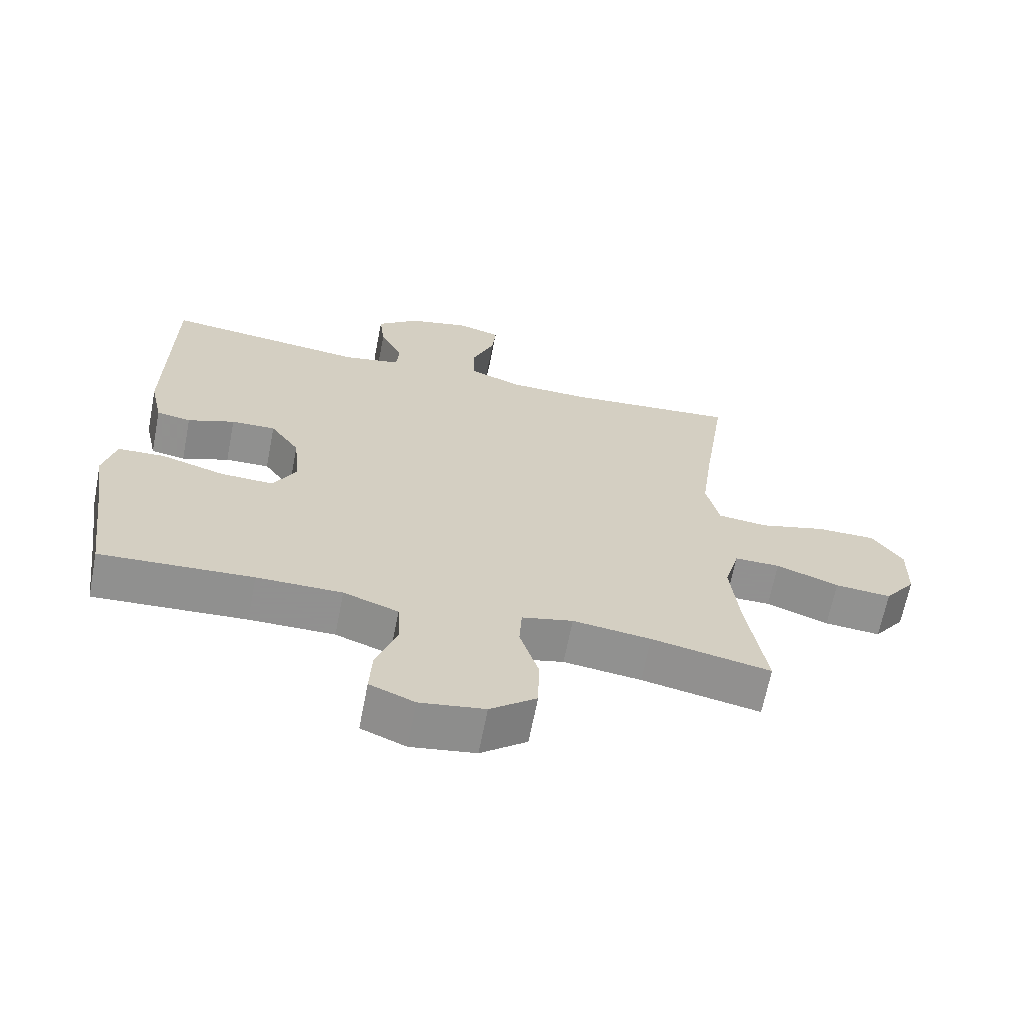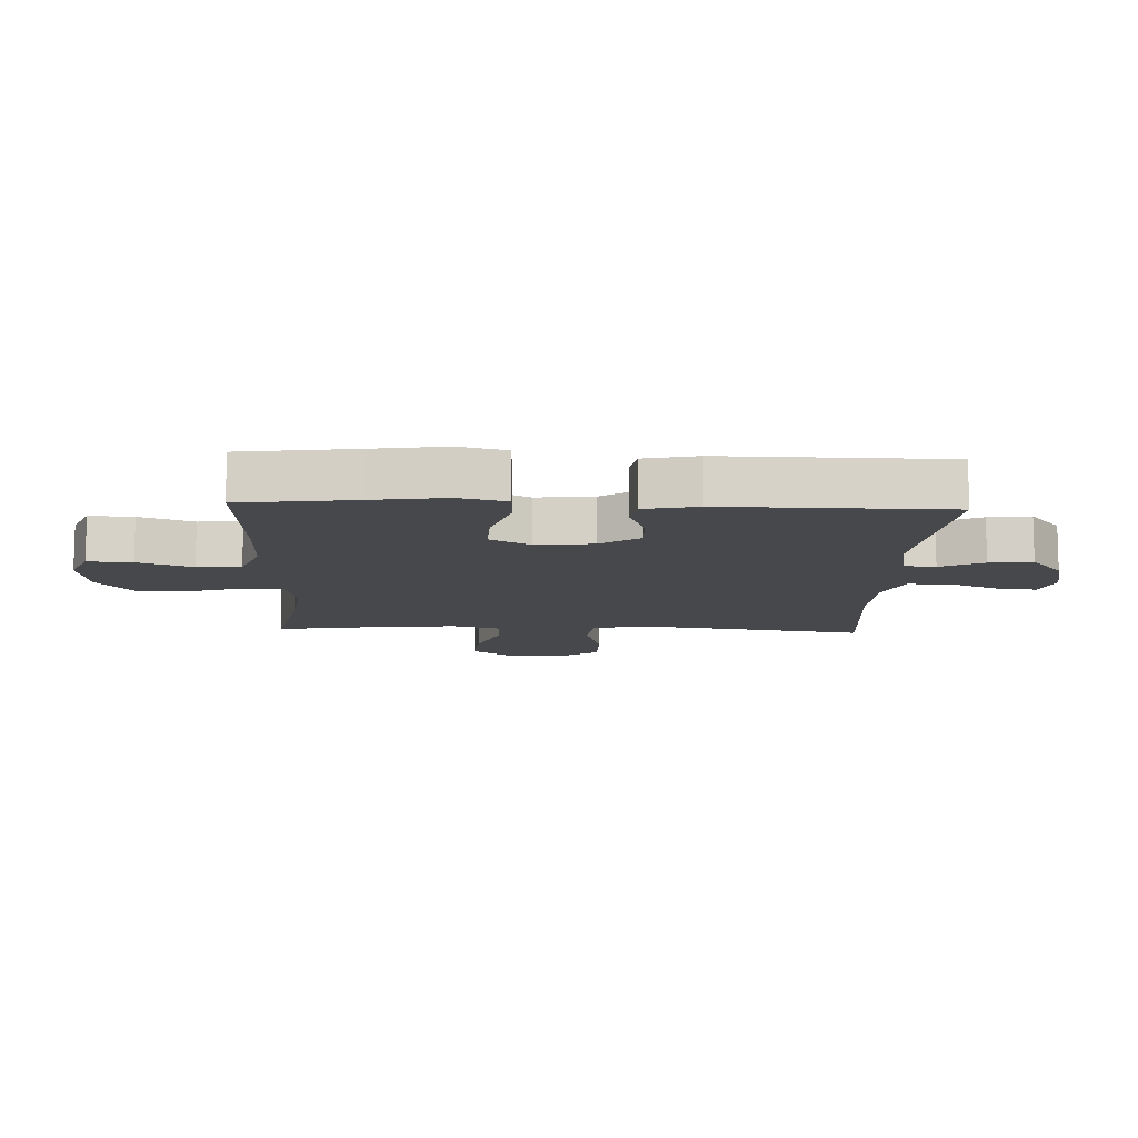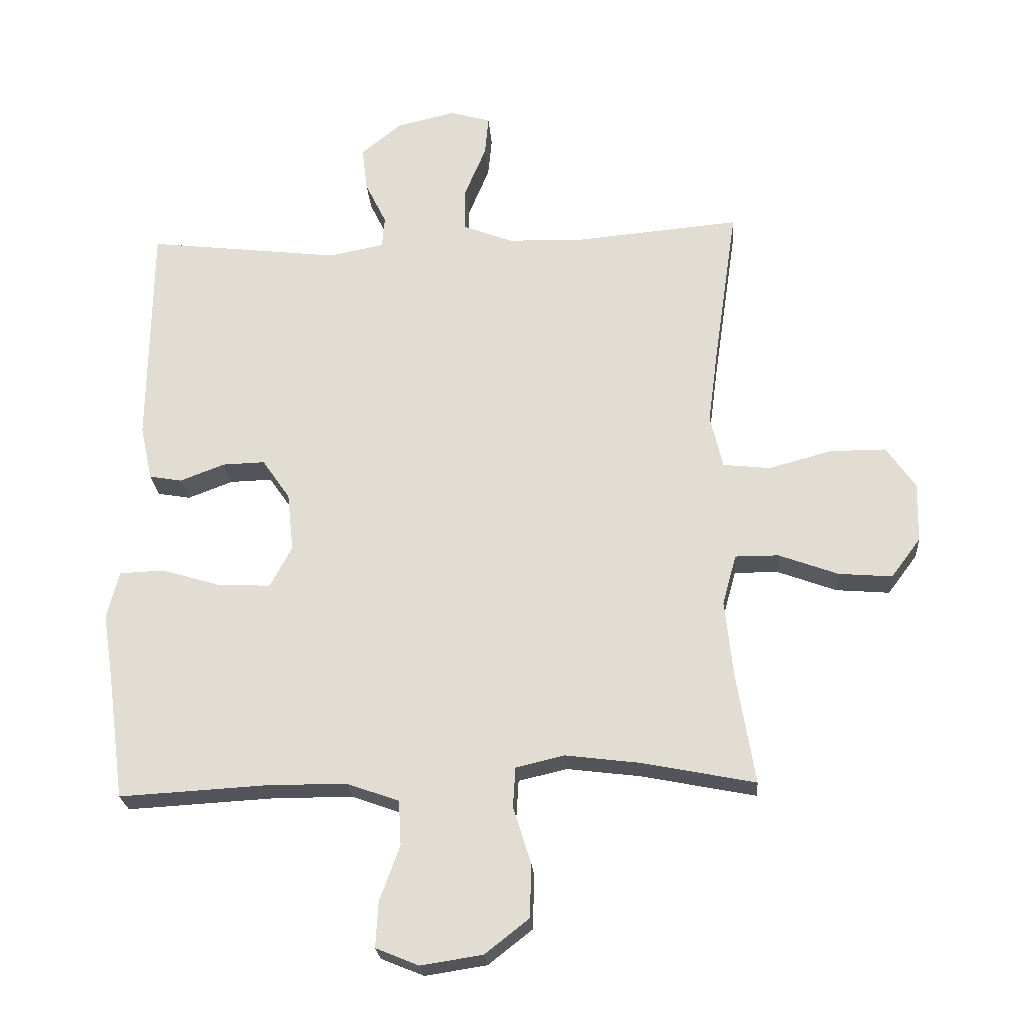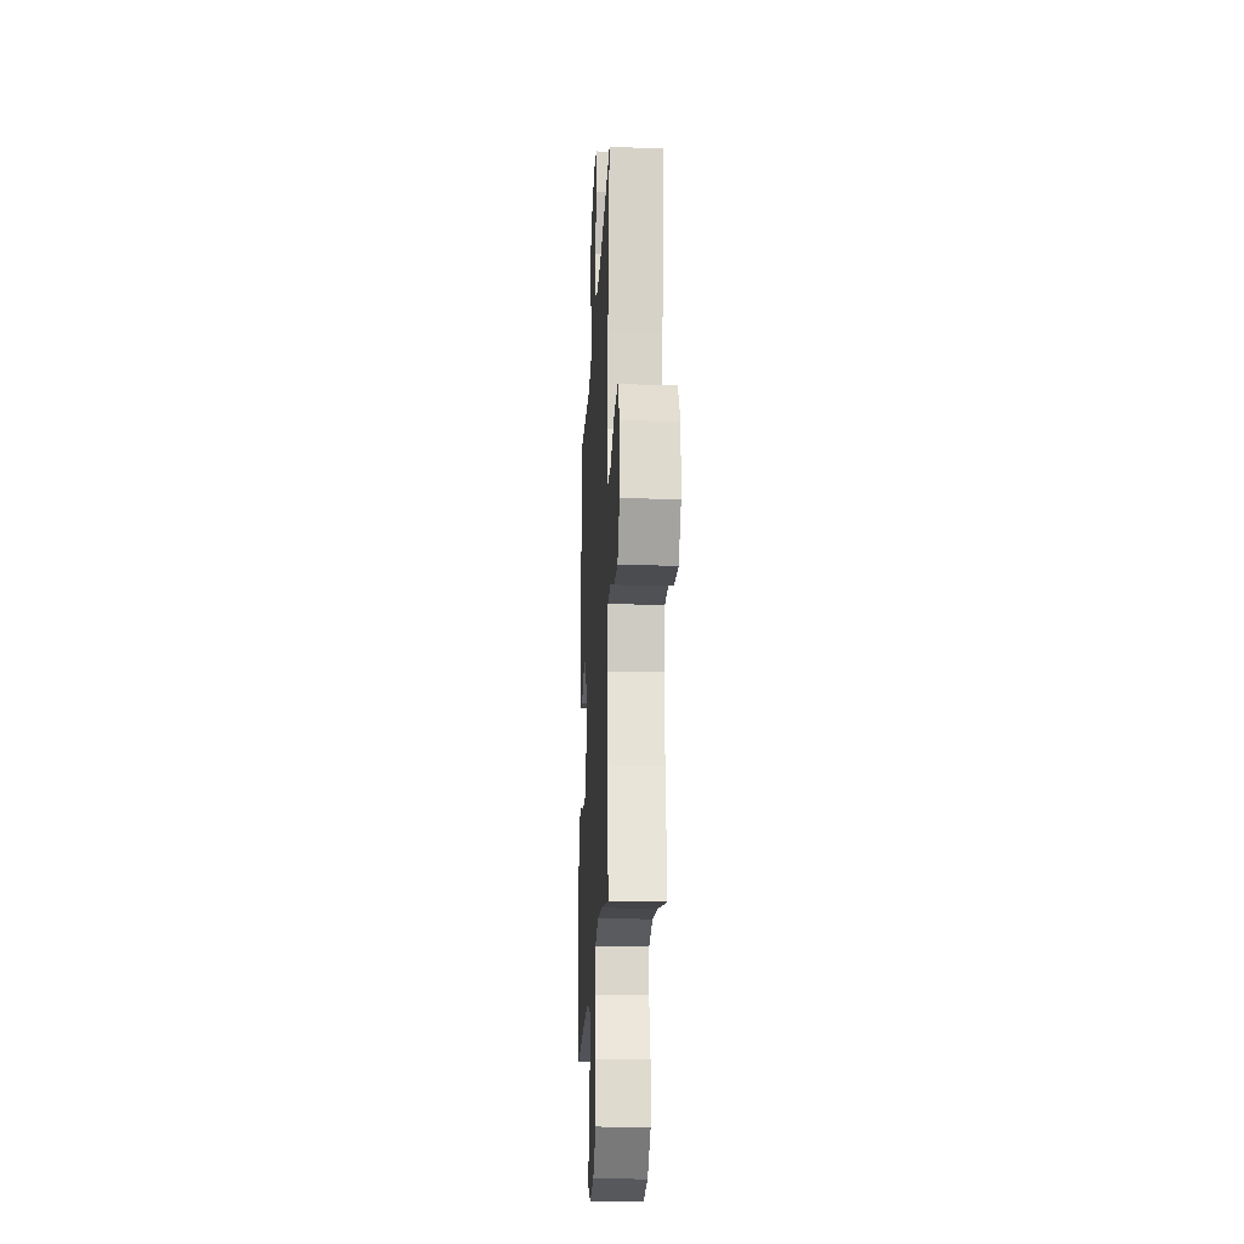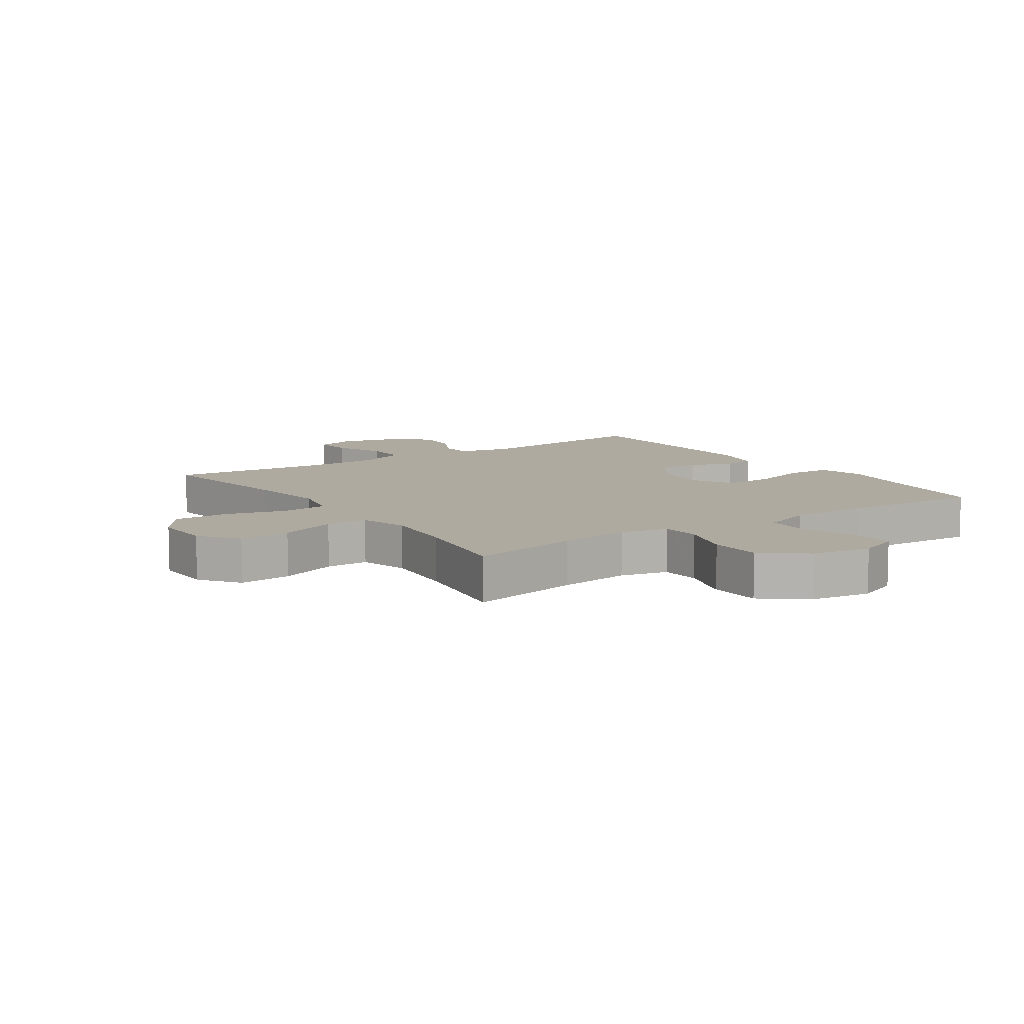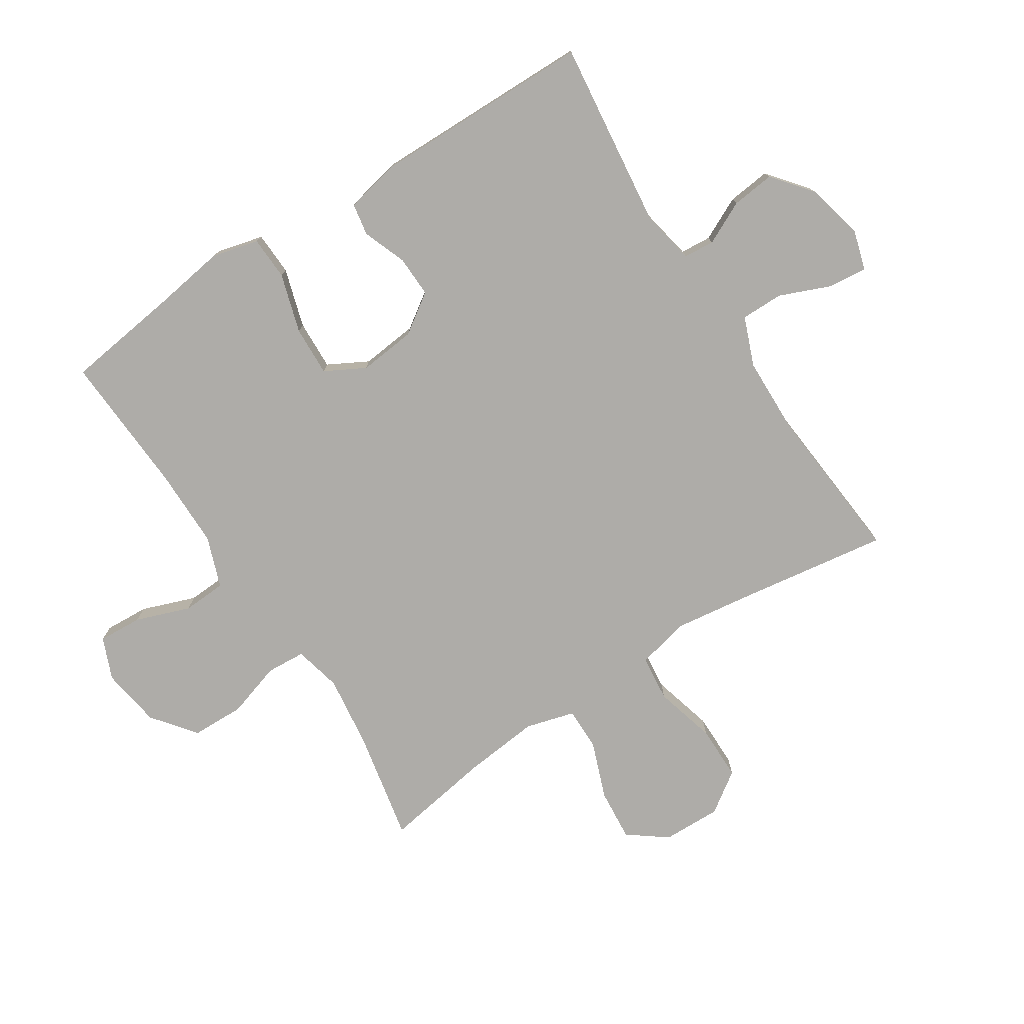
<metadata>
{"format":"obj","ext":"obj","renderer":"f3d","projection":"perspective","resolution":1024,"background":"white","views":[{"elev":-65.8,"azim":-11.0,"up":"+Z"},{"elev":-11.1,"azim":-92.4,"up":"+Y"},{"elev":-23.8,"azim":4.2,"up":"+Z"},{"elev":-19.5,"azim":87.2,"up":"+Z"},{"elev":9.4,"azim":145.7,"up":"+Y"},{"elev":-76.8,"azim":-57.2,"up":"+Y"}]}
</metadata>
<code>
v -0.5 0.07 -0.5
v -0.525 0.07 -0.314
v -0.543 0.07 -0.196
v -0.524 0.07 -0.12
v -0.453 0.07 -0.117
v -0.357 0.07 -0.146
v -0.276 0.07 -0.149
v -0.241 0.07 -0.084
v -0.251 0.07 0.009
v -0.295 0.07 0.073
v -0.362 0.07 0.071
v -0.433 0.07 0.044
v -0.485 0.07 0.053
v -0.504 0.07 0.14
v -0.5 0.07 0.5
v -0.194 0.07 0.464
v -0.106 0.07 0.481
v -0.102 0.07 0.531
v -0.136 0.07 0.601
v -0.144 0.07 0.671
v -0.08 0.07 0.723
v 0.014 0.07 0.745
v 0.078 0.07 0.726
v 0.072 0.07 0.663
v 0.038 0.07 0.58
v 0.038 0.07 0.511
v 0.117 0.07 0.48
v 0.24 0.07 0.477
v 0.5 0.07 0.5
v 0.464 0.07 0.255
v 0.447 0.07 0.127
v 0.467 0.07 0.042
v 0.542 0.07 0.034
v 0.642 0.07 0.061
v 0.731 0.07 0.061
v 0.777 0.07 -0.005
v 0.775 0.07 -0.1
v 0.728 0.07 -0.163
v 0.643 0.07 -0.156
v 0.549 0.07 -0.121
v 0.48 0.07 -0.121
v 0.458 0.07 -0.201
v 0.471 0.07 -0.324
v 0.5 0.07 -0.5
v 0.32 0.07 -0.464
v 0.202 0.07 -0.449
v 0.125 0.07 -0.467
v 0.121 0.07 -0.531
v 0.149 0.07 -0.62
v 0.147 0.07 -0.706
v 0.077 0.07 -0.761
v -0.021 0.07 -0.776
v -0.089 0.07 -0.748
v -0.085 0.07 -0.676
v -0.053 0.07 -0.588
v -0.057 0.07 -0.517
v -0.14 0.07 -0.487
v -0.269 0.07 -0.487
v -0.5 0 -0.5
v -0.525 0 -0.314
v -0.543 0 -0.196
v -0.524 0 -0.12
v -0.453 0 -0.117
v -0.357 0 -0.146
v -0.276 0 -0.149
v -0.241 0 -0.084
v -0.251 0 0.009
v -0.295 0 0.073
v -0.362 0 0.071
v -0.433 0 0.044
v -0.485 0 0.053
v -0.504 0 0.14
v -0.5 0 0.5
v -0.194 0 0.464
v -0.106 0 0.481
v -0.102 0 0.531
v -0.136 0 0.601
v -0.144 0 0.671
v -0.08 0 0.723
v 0.014 0 0.745
v 0.078 0 0.726
v 0.072 0 0.663
v 0.038 0 0.58
v 0.038 0 0.511
v 0.117 0 0.48
v 0.24 0 0.477
v 0.5 0 0.5
v 0.464 0 0.255
v 0.447 0 0.127
v 0.467 0 0.042
v 0.542 0 0.034
v 0.642 0 0.061
v 0.731 0 0.061
v 0.777 0 -0.005
v 0.775 0 -0.1
v 0.728 0 -0.163
v 0.643 0 -0.156
v 0.549 0 -0.121
v 0.48 0 -0.121
v 0.458 0 -0.201
v 0.471 0 -0.324
v 0.5 0 -0.5
v 0.32 0 -0.464
v 0.202 0 -0.449
v 0.125 0 -0.467
v 0.121 0 -0.531
v 0.149 0 -0.62
v 0.147 0 -0.706
v 0.077 0 -0.761
v -0.021 0 -0.776
v -0.089 0 -0.748
v -0.085 0 -0.676
v -0.053 0 -0.588
v -0.057 0 -0.517
v -0.14 0 -0.487
v -0.269 0 -0.487
f 53 54 55
f 52 53 55
f 51 52 55
f 50 51 55
f 49 50 55
f 48 49 55
f 47 48 55 56
f 43 44 45
f 42 43 45 46
f 41 42 46 47
f 38 39 40
f 37 38 40
f 36 37 40
f 35 36 40
f 34 35 40
f 33 34 40
f 32 33 40 41
f 47 56 57
f 41 47 57
f 32 41 57
f 31 32 57
f 23 24 25
f 22 23 25
f 21 22 25
f 20 21 25
f 19 20 25
f 18 19 25
f 17 18 25 26
f 14 15 16
f 13 14 16
f 12 13 16
f 11 12 16
f 10 11 16 17
f 17 26 27
f 10 17 27
f 9 10 27
f 4 5 6
f 3 4 6
f 2 3 6
f 2 6 7
f 1 2 7
f 58 1 7
f 58 7 8
f 57 58 8
f 31 57 8
f 30 31 8
f 30 8 9
f 29 30 9
f 28 29 9
f 9 27 28
f 113 112 111
f 113 111 110
f 113 110 109
f 113 109 108
f 113 108 107
f 113 107 106
f 114 113 106 105
f 103 102 101
f 104 103 101 100
f 105 104 100 99
f 98 97 96
f 98 96 95
f 98 95 94
f 98 94 93
f 98 93 92
f 98 92 91
f 99 98 91 90
f 115 114 105
f 115 105 99
f 115 99 90
f 115 90 89
f 83 82 81
f 83 81 80
f 83 80 79
f 83 79 78
f 83 78 77
f 83 77 76
f 84 83 76 75
f 74 73 72
f 74 72 71
f 74 71 70
f 74 70 69
f 75 74 69 68
f 85 84 75
f 85 75 68
f 85 68 67
f 64 63 62
f 64 62 61
f 64 61 60
f 65 64 60
f 65 60 59
f 65 59 116
f 66 65 116
f 66 116 115
f 66 115 89
f 66 89 88
f 67 66 88
f 67 88 87
f 67 87 86
f 86 85 67
f 1 59 60 2
f 2 60 61 3
f 3 61 62 4
f 4 62 63 5
f 5 63 64 6
f 6 64 65 7
f 7 65 66 8
f 8 66 67 9
f 9 67 68 10
f 10 68 69 11
f 11 69 70 12
f 12 70 71 13
f 13 71 72 14
f 14 72 73 15
f 15 73 74 16
f 16 74 75 17
f 17 75 76 18
f 18 76 77 19
f 19 77 78 20
f 20 78 79 21
f 21 79 80 22
f 22 80 81 23
f 23 81 82 24
f 24 82 83 25
f 25 83 84 26
f 26 84 85 27
f 27 85 86 28
f 28 86 87 29
f 29 87 88 30
f 30 88 89 31
f 31 89 90 32
f 32 90 91 33
f 33 91 92 34
f 34 92 93 35
f 35 93 94 36
f 36 94 95 37
f 37 95 96 38
f 38 96 97 39
f 39 97 98 40
f 40 98 99 41
f 41 99 100 42
f 42 100 101 43
f 43 101 102 44
f 44 102 103 45
f 45 103 104 46
f 46 104 105 47
f 47 105 106 48
f 48 106 107 49
f 49 107 108 50
f 50 108 109 51
f 51 109 110 52
f 52 110 111 53
f 53 111 112 54
f 54 112 113 55
f 55 113 114 56
f 56 114 115 57
f 57 115 116 58
f 58 116 59 1

</code>
